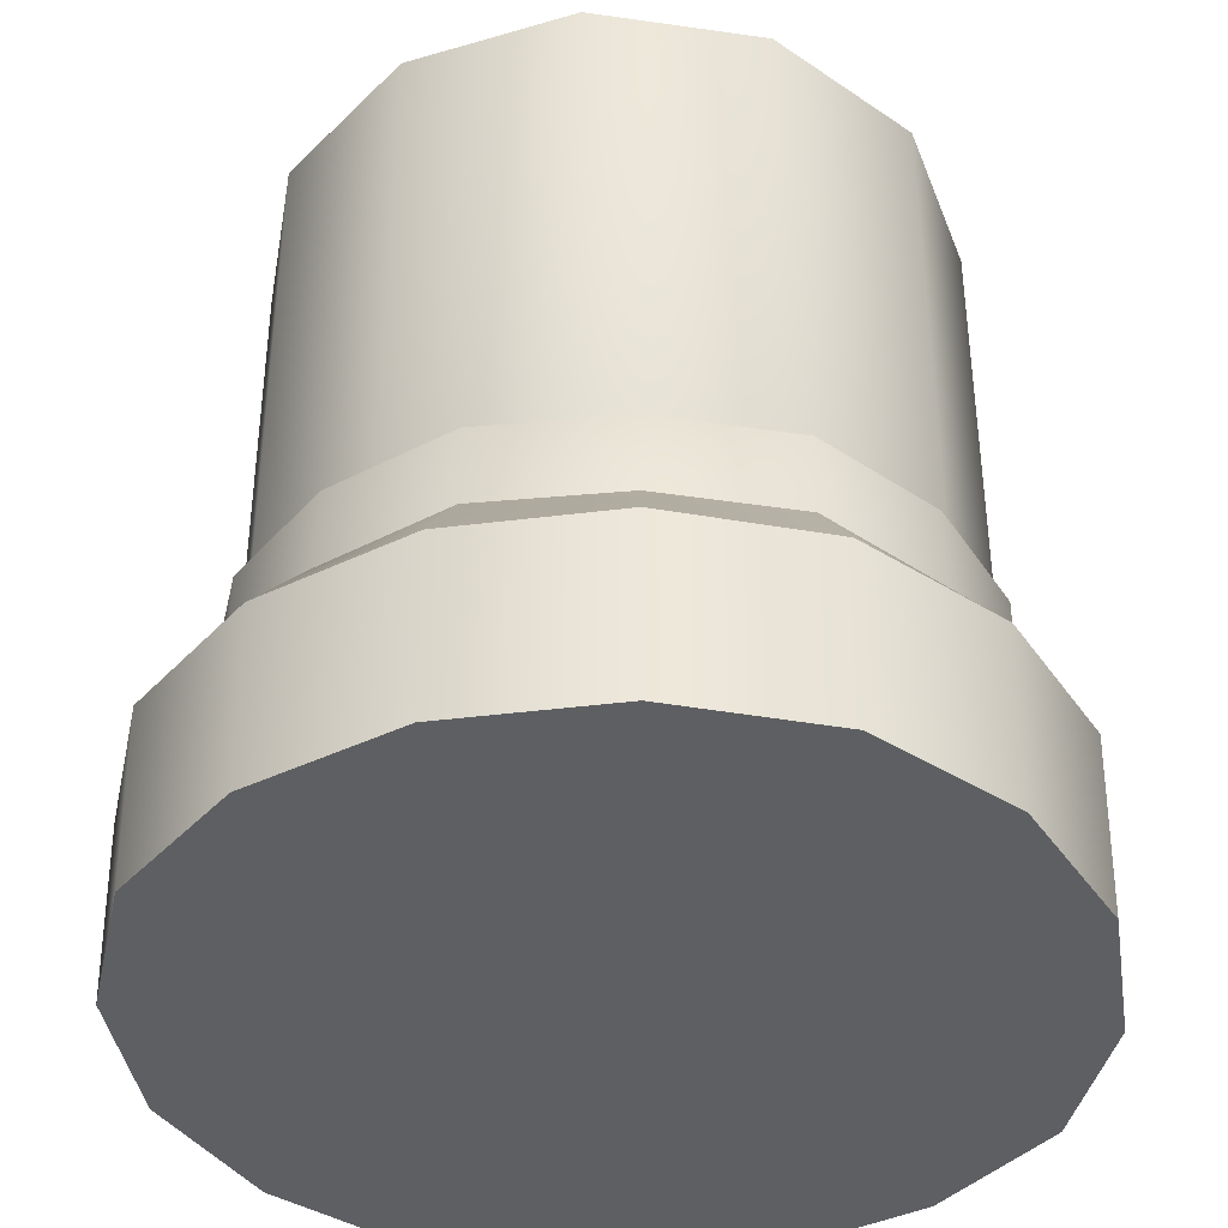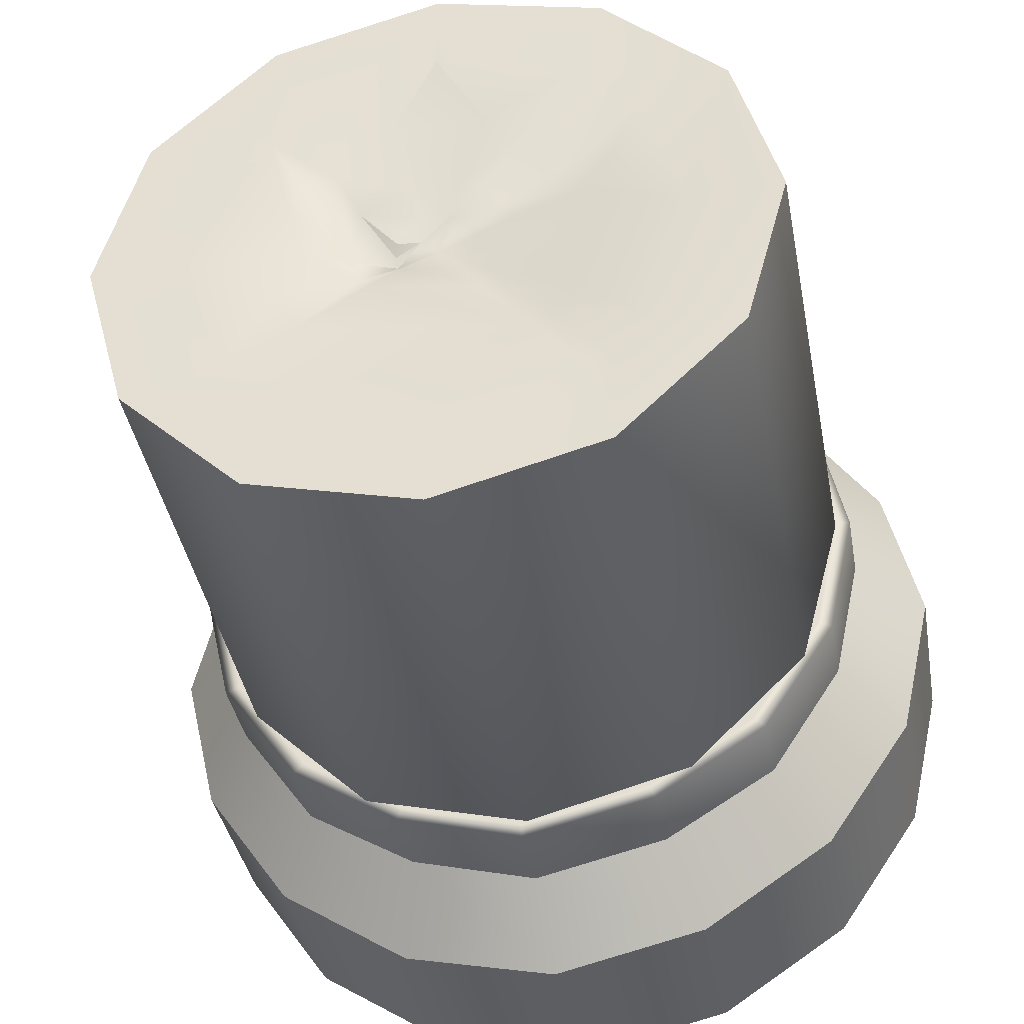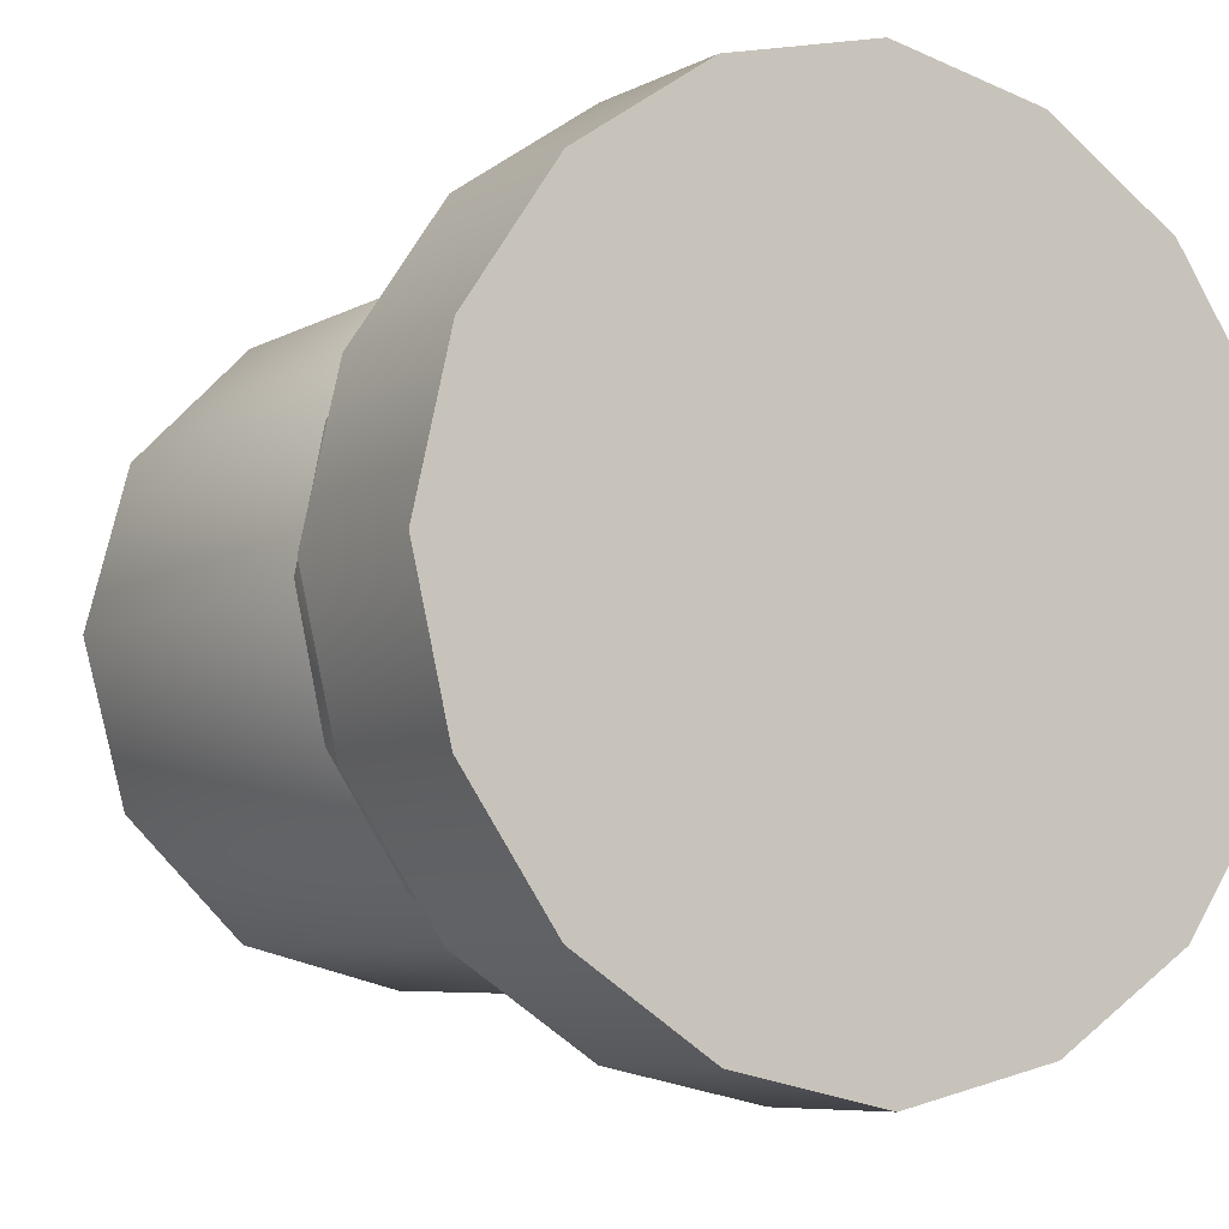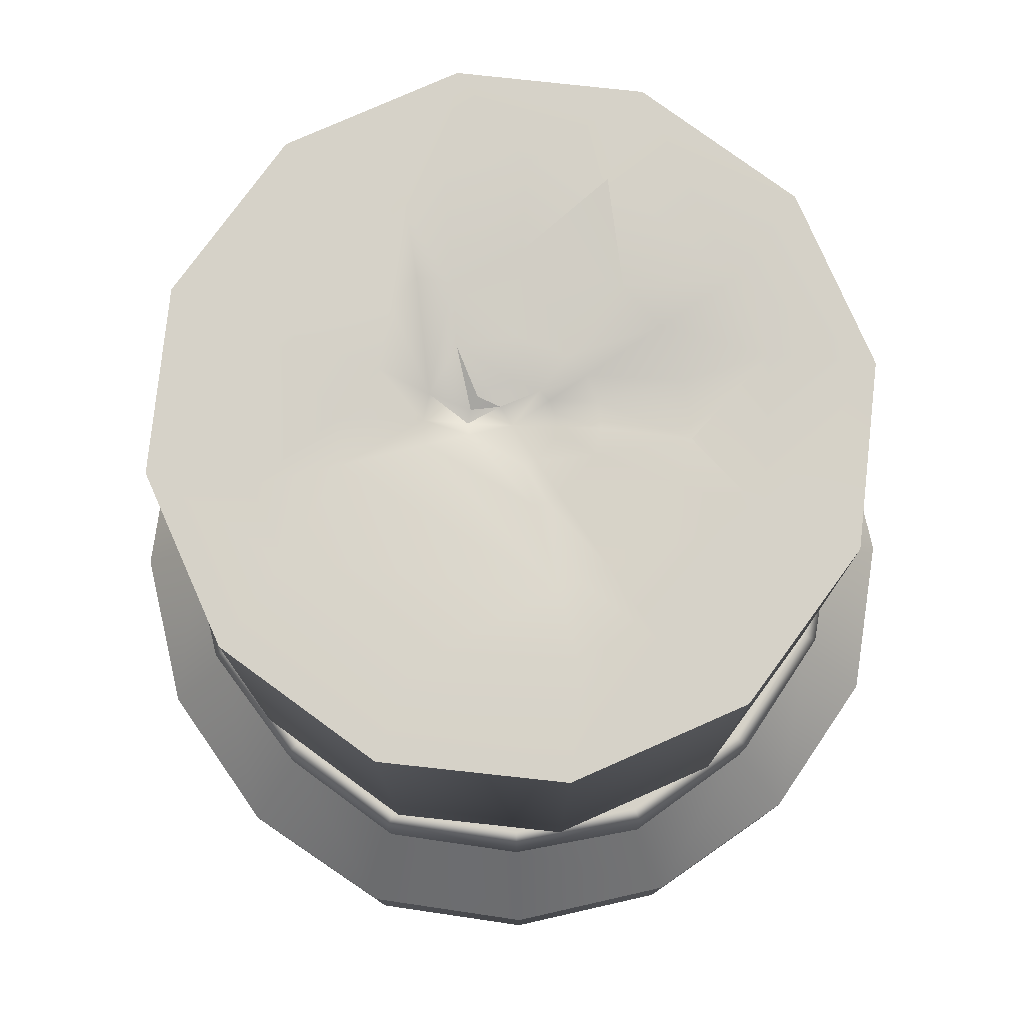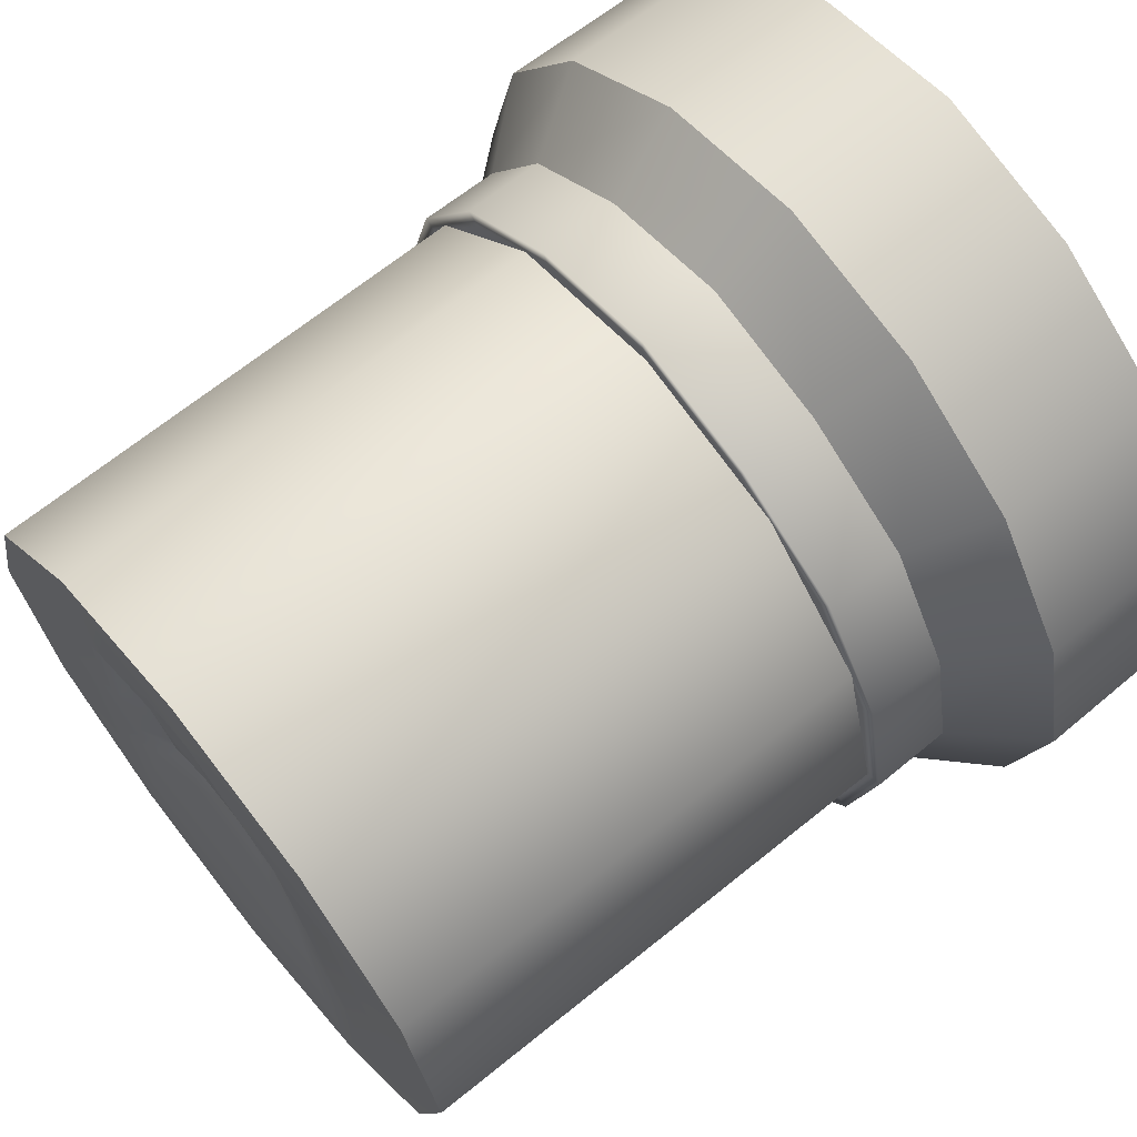
<metadata>
{"format":"obj","ext":"obj","renderer":"f3d","projection":"perspective","resolution":1024,"background":"white","views":[{"elev":-39.7,"azim":-25.1,"up":"+Y"},{"elev":-40.4,"azim":-169.5,"up":"+Z"},{"elev":-6.0,"azim":-30.6,"up":"+Z"},{"elev":78.2,"azim":-158.8,"up":"+Y"},{"elev":67.5,"azim":-129.0,"up":"+Z"}]}
</metadata>
<code>
o model_1072
v 0.2818 0.3995 -0.2806
v 0.3735 0.3995 -0.1502
v 0.391 0.3995 -0.1575
v 0.296 0.3995 -0.2947
v 0.3897 0.3042 -0.1571
v 0.2957 0.3042 -0.2942
v -0.2778 0.3995 -0.2845
v -0.1477 0.3995 -0.3667
v -0.1551 0.3995 -0.3843
v -0.292 0.3995 -0.2986
v -0.2916 0.3042 -0.298
v -0.1547 0.3042 -0.3829
v 0.2987 0.3995 0.2975
v 0.1688 0.3995 0.3879
v 0.1682 0.3042 0.3868
v 0.2984 0.3042 0.2972
v 0.1614 0.3995 0.3704
v 0.2846 0.3995 0.2834
v -0.2988 0.3995 0.299
v -0.3864 0.3995 0.1597
v -0.385 0.3042 0.1594
v -0.2982 0.3042 0.2986
v -0.2847 0.3995 0.2849
v -0.3689 0.3995 0.1523
v -0.1883 0.213 -0.4591
v -0.187 0 -0.455
v -0.3471 0 -0.3471
v -0.3498 0.213 -0.3502
v -0.1883 0.213 0.4588
v -0.187 0 0.455
v 0 0 0.4977
v 0.0002908 0.213 0.5019
v -0.4586 0.213 0.1884
v -0.455 0 0.187
v -0.3471 0 0.3471
v -0.3498 0.213 0.35
v 0.3471 0 0.3471
v 0.455 0 0.187
v 0.4592 0.213 0.1884
v 0.3504 0.213 0.35
v -0.4977 0 0
v 0 0 0
v -0.455 0 0.187
v -0.2847 0.3995 0.2849
v -0.1471 0.3995 0.3704
v 0.007177 0.3995 0.4103
v 0.1614 0.3995 0.3704
v 0.2846 0.3995 0.2834
v 0.007177 0.3995 0.004106
v 0.2846 0.3995 0.2834
v 0.3669 0.3995 0.1546
v 0.4069 0.3995 0.0003521
v 0.3735 0.3995 -0.1502
v 0.2818 0.3995 -0.2806
v 0.007177 0.3995 0.004106
v 0.2818 0.3995 -0.2806
v 0.1543 0.3995 -0.3619
v 0.007177 0.3995 -0.4021
v -0.1477 0.3995 -0.3667
v -0.2778 0.3995 -0.2845
v 0.007177 0.3995 0.004106
v -0.2778 0.3995 -0.2845
v -0.3659 0.3995 -0.1509
v -0.399 0.3995 0.004106
v -0.3689 0.3995 0.1523
v -0.2847 0.3995 0.2849
v 0.007177 0.3995 0.004106
v 0.1617 0.3995 -0.3794
v 0.1543 0.3995 -0.3619
v 0.296 0.3995 -0.2947
v 0.1613 0.3042 -0.3783
v 0.3845 0.3995 0.162
v 0.3669 0.3995 0.1546
v 0.2987 0.3995 0.2975
v 0.3834 0.3042 0.1617
v -0.2988 0.3995 0.299
v -0.1545 0.3995 0.3879
v -0.1471 0.3995 0.3704
v -0.1541 0.3042 0.3868
v -0.3834 0.3995 -0.1582
v -0.3659 0.3995 -0.1509
v -0.2778 0.3995 -0.2845
v -0.292 0.3995 -0.2986
v -0.2916 0.3042 -0.298
v -0.3821 0.3042 -0.1577
v 0.4263 0.3995 0.0003521
v 0.4251 0.3042 0.0004978
v 0.4069 0.3995 0.0003521
v 0.3669 0.3995 0.1546
v 0.007177 0.3995 0.4103
v 0.007177 0.3995 0.4297
v 0.1614 0.3995 0.3704
v 0.007051 0.3042 0.4285
v -0.1471 0.3995 0.3704
v -0.399 0.3995 0.004106
v -0.4184 0.3995 0.004106
v -0.4173 0.3042 0.004106
v -0.3659 0.3995 -0.1509
v -0.1477 0.3995 -0.3667
v 0.007177 0.3995 -0.4021
v 0.007177 0.3995 -0.4215
v 0.007051 0.3042 -0.4203
v 0.3735 0.3995 -0.1502
v 0.4069 0.3995 0.0003521
v -0.1547 0.3042 -0.3829
v -0.1883 0.213 -0.4591
v -0.3498 0.213 -0.3502
v -0.2916 0.3042 -0.298
v 0.3504 0.213 0.35
v 0.4592 0.213 0.1884
v 0.3834 0.3042 0.1617
v 0.2984 0.3042 0.2972
v -0.1541 0.3042 0.3868
v -0.1883 0.213 0.4588
v 0.0002908 0.213 0.5019
v 0.007051 0.3042 0.4285
v -0.385 0.3042 0.1594
v -0.4586 0.213 0.1884
v -0.3498 0.213 0.35
v -0.2982 0.3042 0.2986
v 0.1613 0.3042 -0.3783
v 0.1888 0.213 -0.4591
v 0.0002907 0.213 -0.5021
v 0.007051 0.3042 -0.4203
v 0.1888 0.213 -0.4591
v 0.187 0 -0.455
v 0 0 -0.4977
v 0.0002907 0.213 -0.5021
v 0.187 0 0.455
v 0 0 0.4977
v 0.187 0 0.455
v 0.1888 0.213 0.4588
v 0.1888 0.213 0.4588
v 0.1682 0.3042 0.3868
v -0.3498 0.213 -0.3502
v -0.4586 0.213 -0.1887
v -0.3821 0.3042 -0.1577
v -0.2916 0.3042 -0.298
v -0.3471 0 -0.3471
v -0.455 0 -0.187
v -0.4586 0.213 -0.1887
v -0.3498 0.213 -0.3502
v -0.455 0 -0.187
v 0.187 0 -0.455
v 0 0 -0.4977
v 0.4592 0.213 -0.1887
v 0.455 0 -0.187
v 0.3471 0 -0.3471
v 0.3504 0.213 -0.3502
v 0.3897 0.3042 -0.1571
v 0.4592 0.213 -0.1887
v 0.3504 0.213 -0.3502
v 0.2957 0.3042 -0.2942
v 0.5023 0.213 -0.0001309
v 0.4251 0.3042 0.0004978
v 0.4977 0 0
v 0.5023 0.213 -0.0001309
v -0.4977 0 0
v -0.5017 0.213 -0.000131
v -0.5017 0.213 -0.000131
v -0.4173 0.3042 0.004106
v -0.187 0 -0.455
v 0.3471 0 0.3471
v -0.3471 0 -0.3471
v 0.3471 0 0.3471
v 0 0 0
v 0.455 0 0.187
v -0.3471 0 -0.3471
v 0 0 0
v 0.455 0 0.187
v 0 0 0
v 0.4977 0 0
v 0.4977 0 0
v 0 0 0
v 0.455 0 -0.187
v -0.187 0 0.455
v 0.455 0 -0.187
v 0 0 0
v 0.3471 0 -0.3471
v -0.3471 0 0.3471
v 0.3471 0 -0.3471
v 0 0 0
v -0.3471 0 0.3471
v 0.3467 0.3574 -0.2001
v 0.2003 0.3574 -0.3465
v 0.2 1 -0.3464
v 0.3464 1 -0.2
v 0.0002907 0.3574 -0.4001
v 0 1 -0.4
v 0 1 -0.4
v 0.0002907 0.3574 -0.4001
v -0.1997 0.3574 -0.3465
v -0.2 1 -0.3464
v -0.3461 0.3574 -0.2001
v -0.3464 1 -0.2
v -0.3997 0.3574 -0.000131
v -0.4 1 0
v -0.4 1 0
v -0.3997 0.3574 -0.000131
v -0.3461 0.3574 0.1999
v -0.3464 1 0.2
v -0.1997 0.3574 0.3463
v -0.2 1 0.3464
v 0.0002907 0.3574 0.3999
v 0 1 0.4
v 0 1 0.4
v 0.0002907 0.3574 0.3999
v 0.2003 0.3574 0.3463
v 0.2 1 0.3464
v 0.3467 0.3574 0.1999
v 0.3464 1 0.2
v 0.4003 0.3574 -0.000131
v 0.4 1 0
v 0.4 1 0
v 0.4003 0.3574 -0.000131
v 0.2003 0.3574 -0.3465
v 0.3467 0.3574 -0.2001
v 0.0002907 0.3574 -0.000131
v 0.0002907 0.3574 -0.4001
v -0.1997 0.3574 -0.3465
v -0.3461 0.3574 -0.2001
v -0.3997 0.3574 -0.000131
v -0.3461 0.3574 0.1999
v -0.1997 0.3574 0.3463
v 0.0002907 0.3574 0.3999
v 0.2003 0.3574 0.3463
v 0.3467 0.3574 0.1999
v 0.4003 0.3574 -0.000131
v 0.04677 0.9617 -0.01477
v 0.03921 0.9747 -0.02849
v 0 0.9646 0
v -0.02849 0.9747 -0.03921
v -0.03921 0.9701 -0.02849
v -0.04847 0.9701 0
v -0.04609 0.9701 0.01498
v -0.03921 0.9701 0.02849
v -0.02855 0.9742 0.03879
v -0.01504 0.9742 0.04568
v 0.01957 0.9694 0.01404
v 0.04654 0.9723 0.01514
v 0.01957 0.9694 0.01404
v 0.03914 0.9742 0.02807
v 0.177 0.9965 -0.06742
v 0.2353 1 -0.1709
v 0.1568 0.9864 -0.114
v 0 1 -0.2908
v -0.1709 1 -0.2353
v -0.114 0.9864 -0.1568
v -0.1935 0.9946 -0.2133
v -0.1316 0.9861 -0.1385
v -0.1568 0.9864 -0.114
v -0.2353 1 -0.1709
v -0.2908 1 0
v -0.1939 0.9864 0
v -0.189 0.9864 0.05197
v -0.2353 0.9877 0.1709
v -0.1706 1.004 0.2347
v -0.1135 0.9939 0.1561
v -0.1568 0.9741 0.114
v -0.0595 0.9939 0.1837
v 0 1 0.2908
v 0 1 0.2908
v 0.05991 0.9864 0.1844
v 0.08986 1 0.2766
v 0.1709 1 0.2353
v 0.1182 0.9864 0.1217
v 0.1976 1 0.1844
v 0.1568 0.9864 0.114
v 0.1699 1.002 0.06913
v 0.2908 1 0
v 0.1559 0.9988 -0.0003664
v 0.3464 1 -0.2
v 0.2 1 -0.3464
v 0.1709 1 -0.2353
v 0 1 -0.4
v -0.2 1 -0.3464
v -0.3464 1 -0.2
v -0.4 1 0
v -0.3464 1 0.2
v -0.2 1 0.3464
v 0 1 0.4
v 0.2 1 0.3464
v 0.2 1 0.3464
v 0.3464 1 0.2
v 0.4 1 0
v 0.09353 0.9641 -0.02955
v 0.07842 0.9801 -0.05698
v -0.05698 0.9801 -0.07842
v -0.0677 0.9724 -0.0677
v -0.07842 0.9755 -0.05698
v -0.09693 0.9755 0
v -0.07842 0.9717 0.05698
v -0.09219 0.9755 0.02995
v -0.05711 0.9838 0.07759
v -0.03009 0.9838 0.09135
v 0.02982 0.9838 0.09135
v 0.08715 0.9838 0.05684
v 0.09783 0.9644 0.0003327
v -0.01504 0.9742 0.04568
v 0.01491 0.9742 0.04568
v 0.04677 0.9617 -0.01477
v 0.04891 0.9645 0.0001664
v 0.04654 0.9723 0.01514
v 0.08715 0.9838 0.05684
v 0.04891 0.9645 0.0001664
v 0.01957 0.9694 0.01404
v 0.01957 0.9694 0.01404
v -0.189 0.9864 0.05197
g surface_000
f 43 182 183
f 177 178 179
f 173 174 175
f 170 171 172
f 168 169 143
f 165 166 167
f 181 42 144
f 144 42 145
f 145 42 162
f 162 42 164
f 180 42 176
f 176 42 130
f 42 129 130
f 163 129 42
f 143 42 41
f 41 42 43
f 139 141 142
f 139 140 141
f 140 159 141
f 140 158 159
f 159 158 34
f 159 34 33
f 33 34 35
f 33 35 36
f 36 35 30
f 36 30 29
f 29 30 31
f 29 31 32
f 31 132 32
f 31 131 132
f 131 40 132
f 131 37 40
f 37 39 40
f 37 38 39
f 38 157 39
f 38 156 157
f 156 146 157
f 156 147 146
f 146 147 148
f 146 148 149
f 149 148 126
f 149 126 125
f 125 126 127
f 125 127 128
f 128 127 26
f 128 26 25
f 25 26 27
f 25 27 28
f 135 137 138
f 135 136 137
f 136 161 137
f 136 160 161
f 161 160 118
f 161 118 117
f 117 118 119
f 117 119 120
f 120 119 114
f 120 114 113
f 113 114 115
f 113 115 116
f 115 134 116
f 115 133 134
f 133 112 134
f 133 109 112
f 109 111 112
f 109 110 111
f 110 155 111
f 110 154 155
f 154 150 155
f 154 151 150
f 150 151 152
f 150 152 153
f 153 152 122
f 153 122 121
f 121 122 123
f 121 123 124
f 124 123 106
f 124 106 105
f 105 106 107
f 105 107 108
f 3 103 104
f 3 104 86
f 3 86 87
f 3 87 5
f 4 3 5
f 1 3 4
f 1 2 3
f 86 75 87
f 86 72 75
f 72 16 75
f 72 74 16
f 72 18 74
f 72 73 18
f 86 89 72
f 86 88 89
f 4 5 6
f 9 99 100
f 9 100 101
f 9 101 102
f 9 102 12
f 11 9 12
f 11 10 9
f 7 9 10
f 7 8 9
f 101 100 69
f 101 69 68
f 101 68 71
f 101 71 102
f 68 69 1
f 68 1 70
f 68 70 6
f 68 6 71
f 90 14 92
f 90 91 14
f 14 91 93
f 14 93 15
f 13 14 15
f 17 14 13
f 17 13 18
f 94 91 90
f 94 77 91
f 91 77 79
f 91 79 93
f 77 22 79
f 77 76 22
f 76 77 78
f 76 78 23
f 13 15 16
f 80 81 82
f 80 82 83
f 80 83 84
f 80 84 85
f 96 80 85
f 96 98 80
f 96 95 98
f 20 95 96
f 20 24 95
f 23 24 20
f 23 20 19
f 96 85 97
f 20 96 97
f 20 97 21
f 19 20 21
f 19 21 22
f 62 66 67
f 62 65 66
f 62 64 65
f 62 63 64
f 56 60 61
f 56 59 60
f 56 58 59
f 56 57 58
f 50 54 55
f 50 53 54
f 50 52 53
f 50 51 52
f 44 48 49
f 44 47 48
f 44 46 47
f 44 45 46
f 308 253 256
f 253 279 256
f 279 257 256
f 256 257 258
f 256 258 259
f 255 256 259
f 253 278 279
f 252 278 253
f 252 277 278
f 276 277 252
f 276 252 249
f 276 249 247
f 246 276 247
f 246 275 276
f 251 252 253
f 250 252 251
f 250 249 252
f 247 249 250
f 247 250 248
f 246 247 248
f 274 246 248
f 274 275 246
f 274 273 275
f 272 273 274
f 251 253 254
f 290 251 254
f 289 251 290
f 289 250 251
f 248 250 289
f 248 289 288
f 287 248 288
f 287 245 248
f 274 248 245
f 255 254 253
f 254 255 291
f 290 254 291
f 233 290 291
f 233 289 290
f 232 289 233
f 288 289 232
f 230 288 232
f 230 287 288
f 286 287 230
f 286 245 287
f 291 255 293
f 291 293 235
f 291 235 234
f 233 291 234
f 231 233 234
f 232 233 231
f 231 230 232
f 229 230 231
f 286 230 229
f 255 292 293
f 293 292 236
f 293 236 235
f 235 236 231
f 234 235 231
f 255 259 292
f 259 294 292
f 292 294 237
f 292 237 236
f 236 237 231
f 237 238 231
f 231 238 239
f 231 239 229
f 259 258 294
f 258 295 294
f 294 295 299
f 299 295 296
f 299 296 300
f 241 299 300
f 241 300 242
f 240 241 242
f 258 260 295
f 295 260 263
f 295 263 296
f 296 263 266
f 296 266 297
f 300 296 297
f 300 297 242
f 240 242 297
f 260 258 257
f 260 257 261
f 257 281 261
f 264 261 281
f 263 261 264
f 264 266 263
f 264 265 266
f 265 267 266
f 266 267 268
f 298 266 268
f 297 266 298
f 302 297 298
f 257 280 281
f 279 280 257
f 264 281 282
f 260 262 263
f 294 238 237
f 298 301 302
f 301 306 302
f 264 283 265
f 283 267 265
f 283 284 267
f 267 284 285
f 267 285 270
f 269 267 270
f 267 269 268
f 268 269 298
f 269 271 298
f 271 286 298
f 298 286 229
f 244 270 285
f 243 270 244
f 243 271 270
f 269 270 271
f 244 285 272
f 272 274 244
f 245 244 274
f 243 244 245
f 243 245 286
f 271 243 286
f 305 307 303
f 303 304 305
f 187 214 215
f 187 215 184
f 184 186 187
f 184 185 186
f 186 185 188
f 186 188 189
f 211 212 213
f 211 210 212
f 208 210 211
f 208 211 209
f 206 208 209
f 206 207 208
f 203 204 205
f 203 202 204
f 200 202 203
f 200 203 201
f 198 200 201
f 198 199 200
f 195 196 197
f 195 194 196
f 192 194 195
f 192 195 193
f 190 192 193
f 190 191 192
f 225 224 218
f 224 223 218
f 222 218 223
f 221 218 222
f 221 220 218
f 219 218 220
f 216 218 219
f 216 217 218
f 217 228 218
f 227 218 228
f 227 226 218
f 225 218 226

</code>
